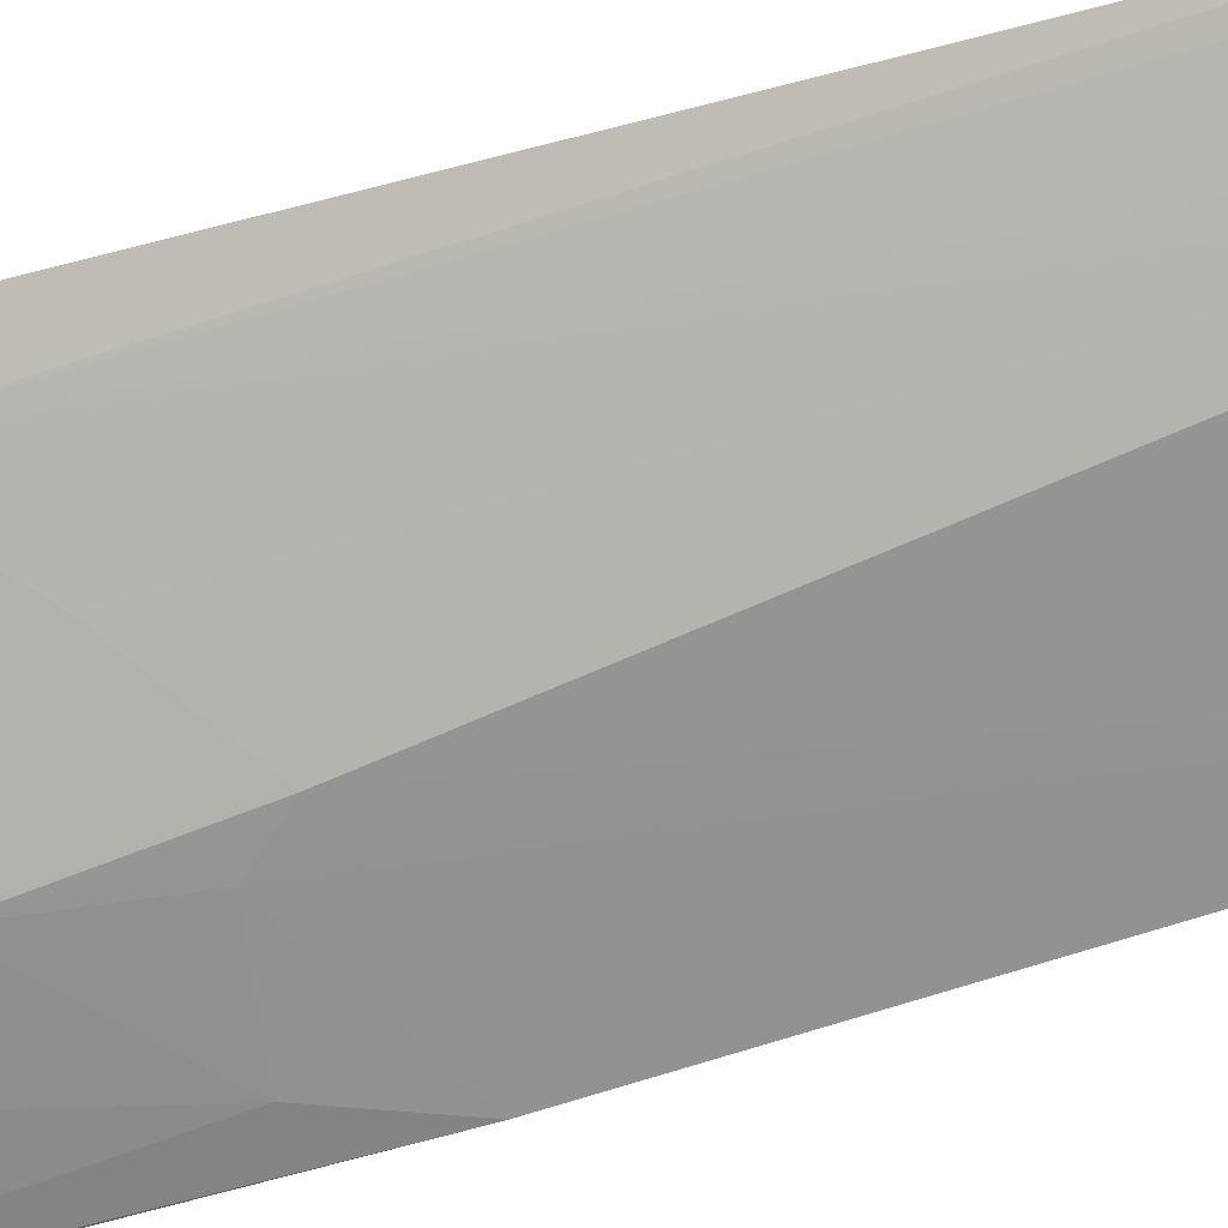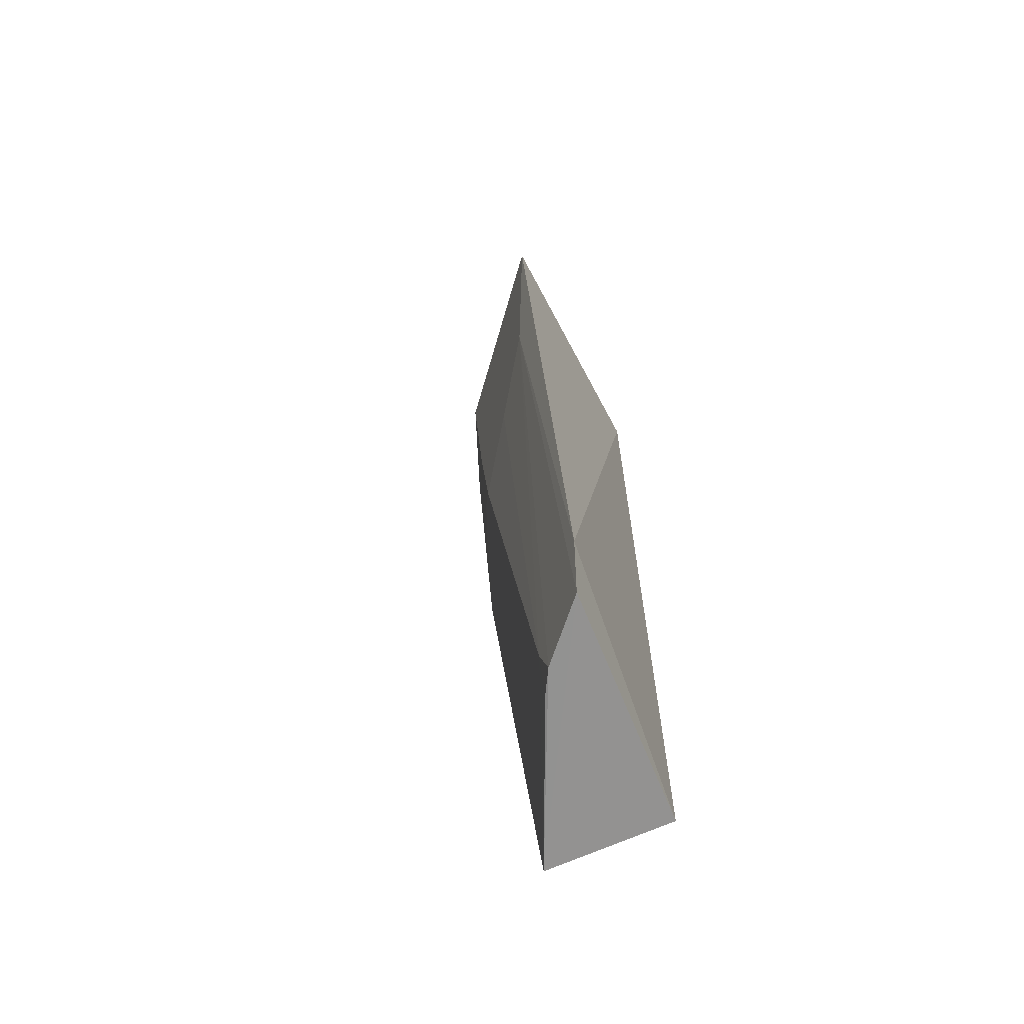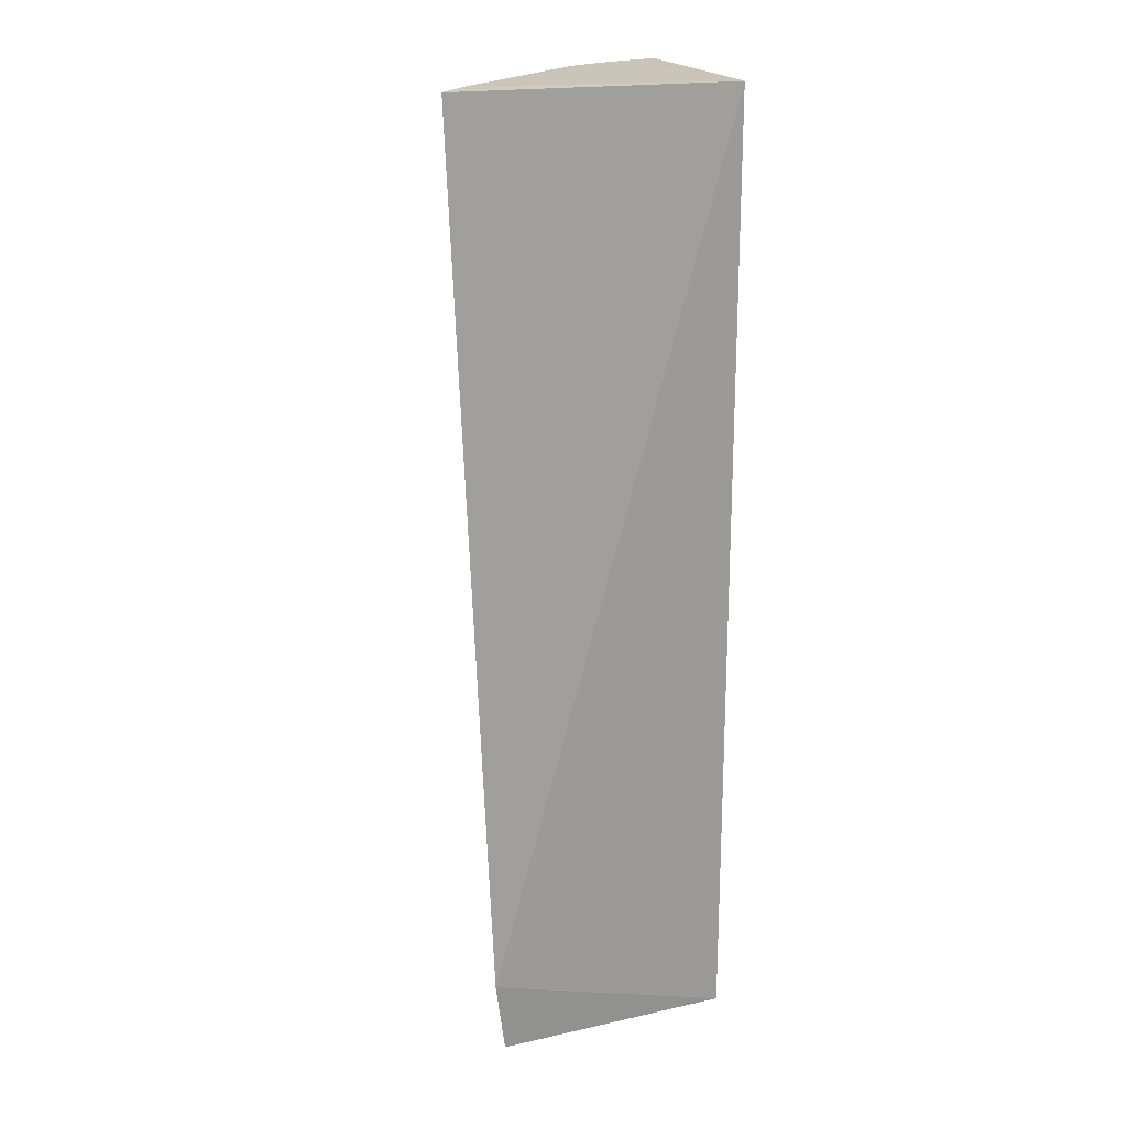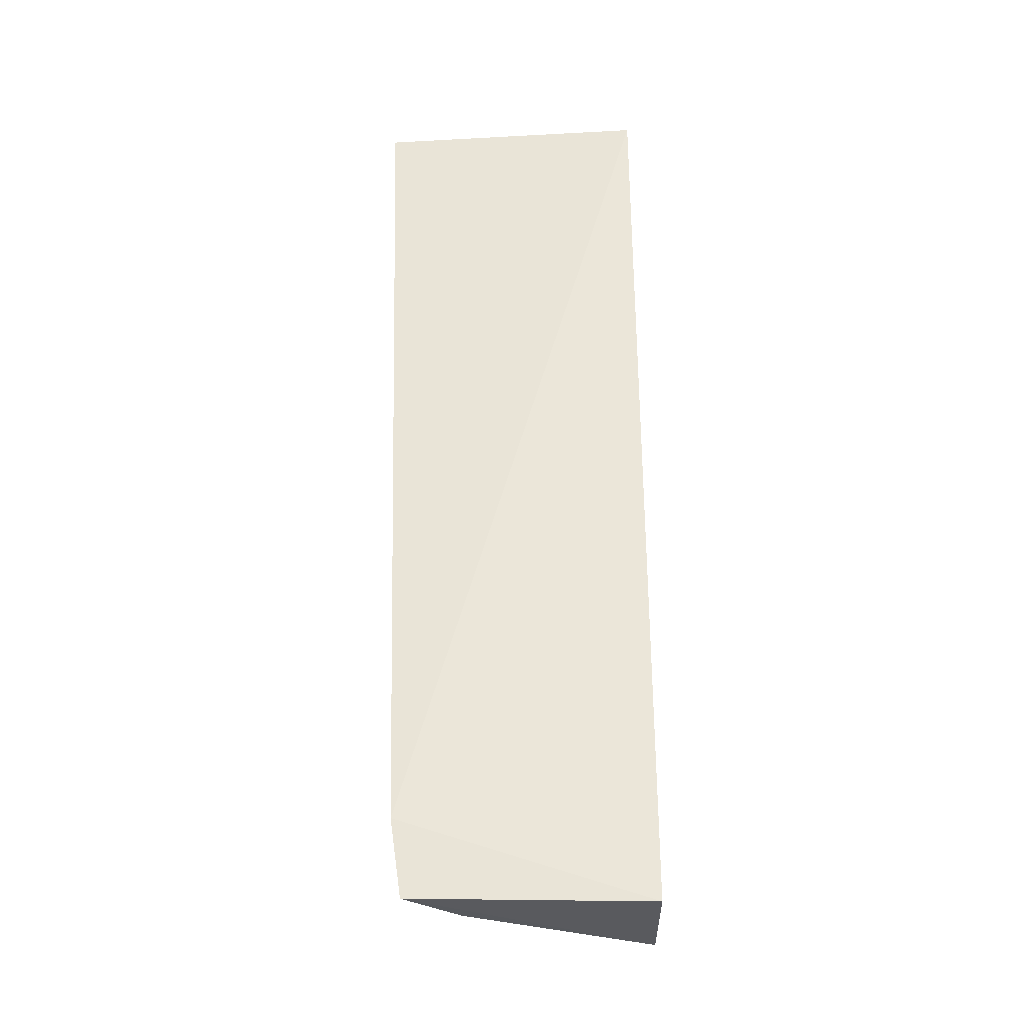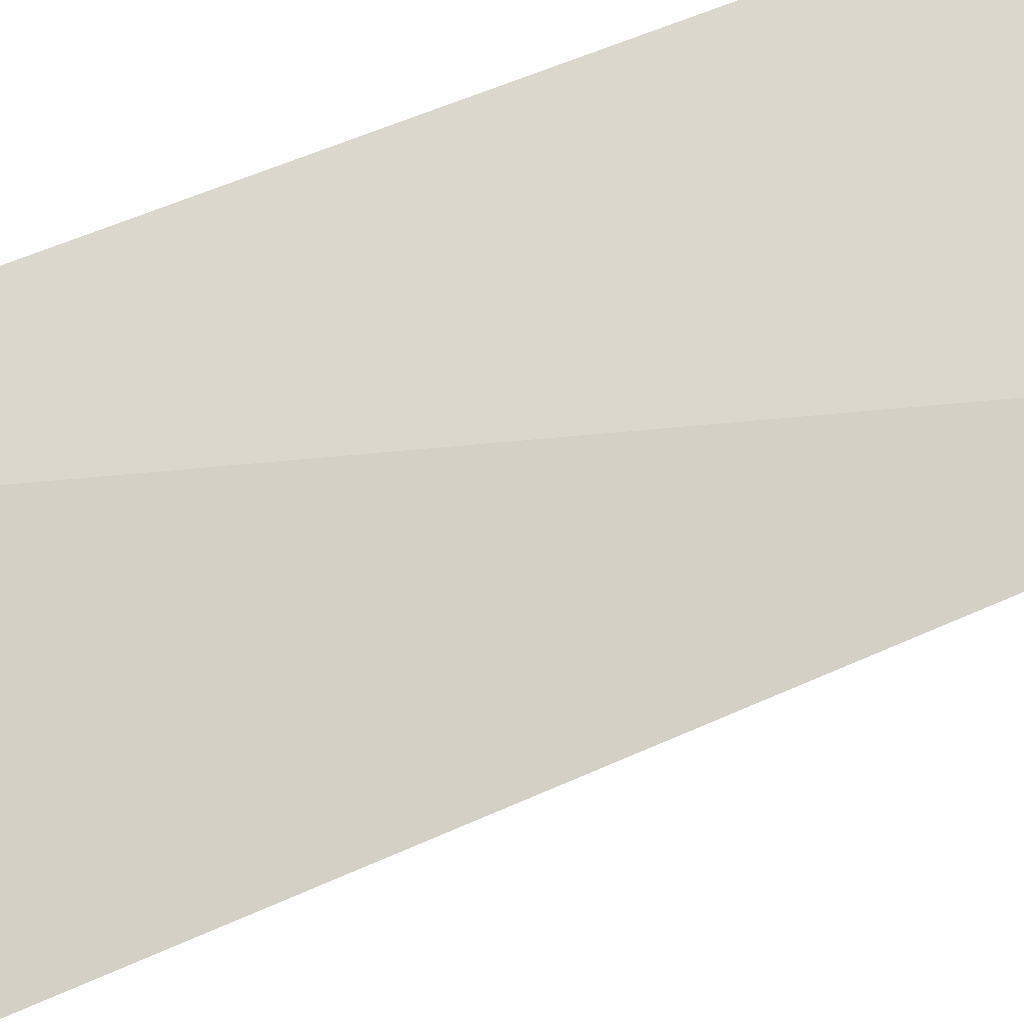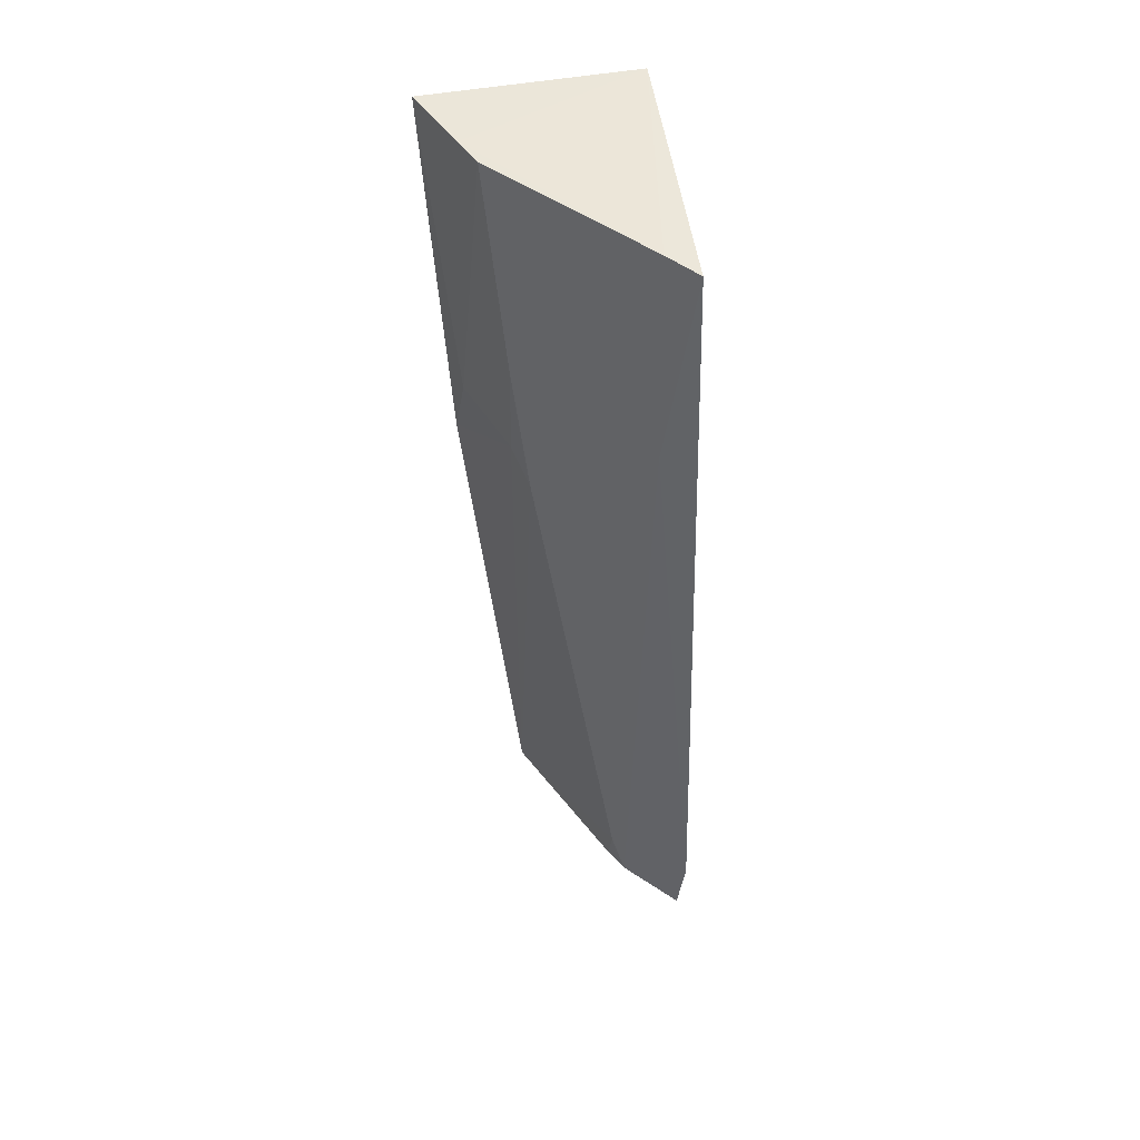
<metadata>
{"format":"obj","ext":"obj","renderer":"f3d","projection":"perspective","resolution":1024,"background":"white","views":[{"elev":-44.2,"azim":108.2,"up":"+Y"},{"elev":-66.5,"azim":112.7,"up":"+Z"},{"elev":20.2,"azim":158.5,"up":"+Z"},{"elev":-31.6,"azim":179.0,"up":"+Z"},{"elev":74.8,"azim":69.1,"up":"+Y"},{"elev":48.2,"azim":77.4,"up":"+Z"}]}
</metadata>
<code>
v 0.04592 -0.05796 0.1129
v 0.04479 -0.05887 0.1129
v 0.04231 -0.05874 0.07617
v 0.03523 -0.05699 0.07614
v 0.03523 -0.05699 0.1129
v 0.0449 -0.0567 0.07907
v 0.03996 -0.06217 0.09894
v 0.04463 -0.05868 0.1042
v 0.04447 -0.05688 0.07614
v 0.03513 -0.06489 0.1129
v 0.04229 -0.06043 0.1013
v 0.03506 -0.06188 0.07615
v 0.03906 -0.06346 0.1129
v 0.04189 -0.05921 0.07795
v 0.03501 -0.06404 0.09779
v 0.03501 -0.06228 0.08086
v 0.03789 -0.06388 0.1129
v 0.03958 -0.06272 0.1042
v 0.04138 -0.05923 0.07621
v 0.03902 -0.06267 0.1001
v 0.03503 -0.06463 0.1083
v 0.03616 -0.06451 0.1129
v 0.03612 -0.06386 0.1007
f 5 2 1
f 6 5 1
f 6 4 5
f 8 6 1
f 8 1 2
f 9 4 6
f 9 8 3
f 9 6 8
f 12 9 3
f 12 4 9
f 13 8 2
f 14 11 7
f 14 3 8
f 14 8 11
f 14 7 12
f 16 5 4
f 16 4 12
f 16 15 5
f 16 12 15
f 17 13 2
f 17 2 5
f 18 7 11
f 18 11 8
f 18 8 13
f 19 14 12
f 19 12 3
f 19 3 14
f 20 15 12
f 20 12 7
f 20 7 18
f 21 15 10
f 21 10 5
f 21 5 15
f 22 17 5
f 22 5 10
f 23 13 17
f 23 18 13
f 23 20 18
f 23 15 20
f 23 17 22
f 23 22 10
f 23 10 15

</code>
